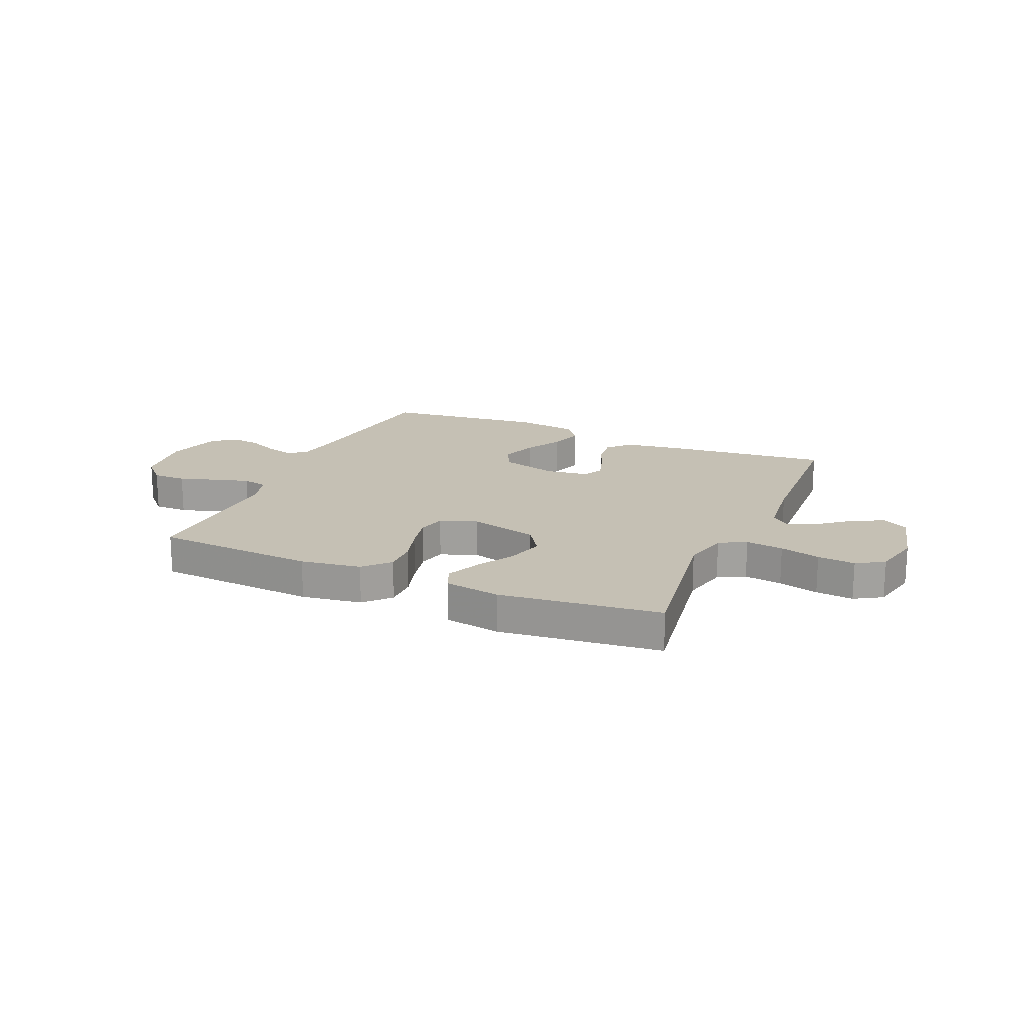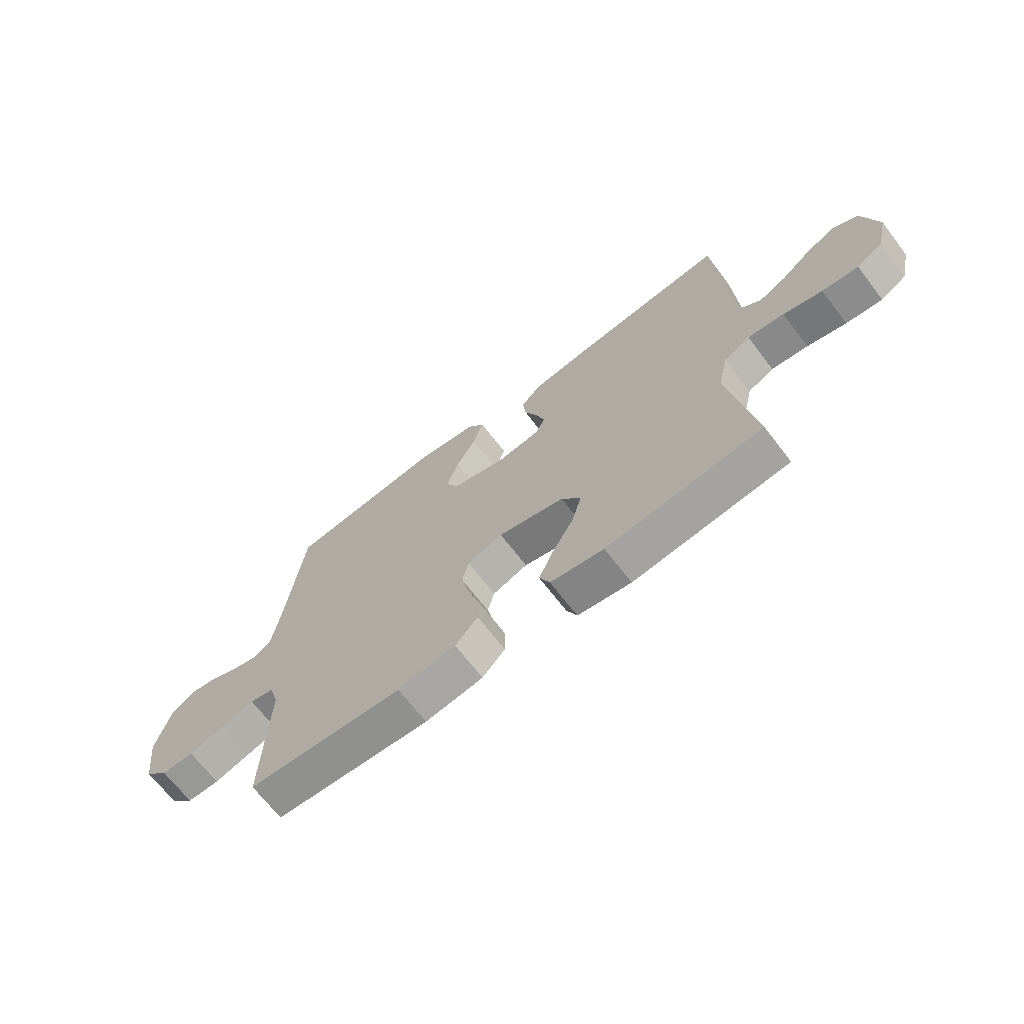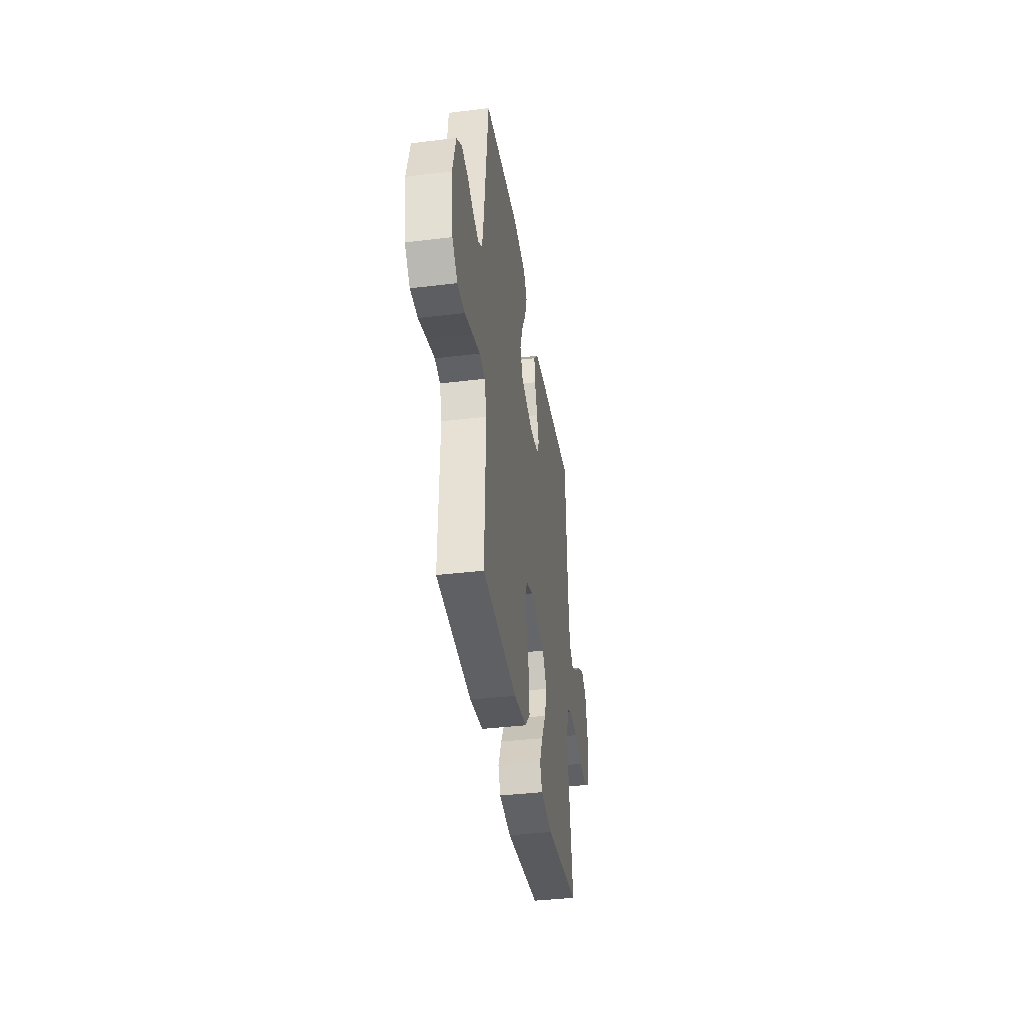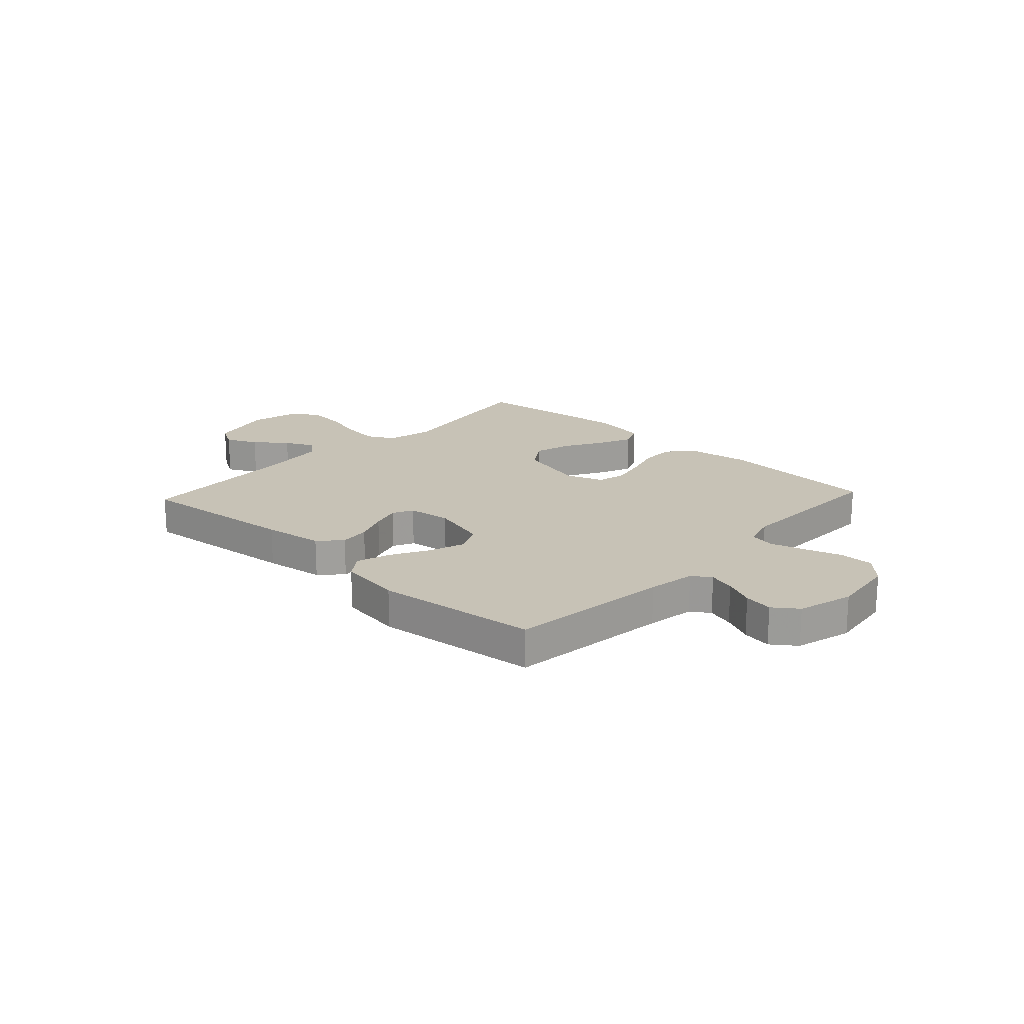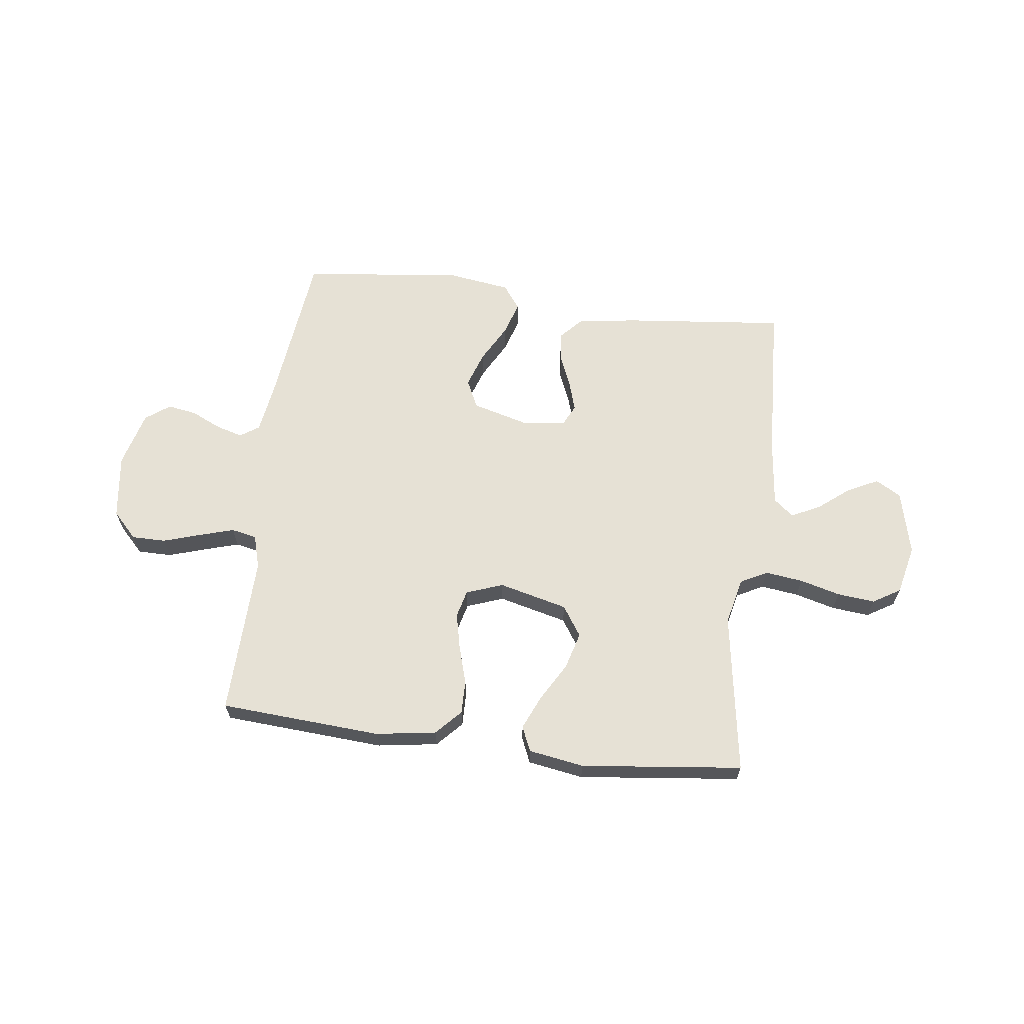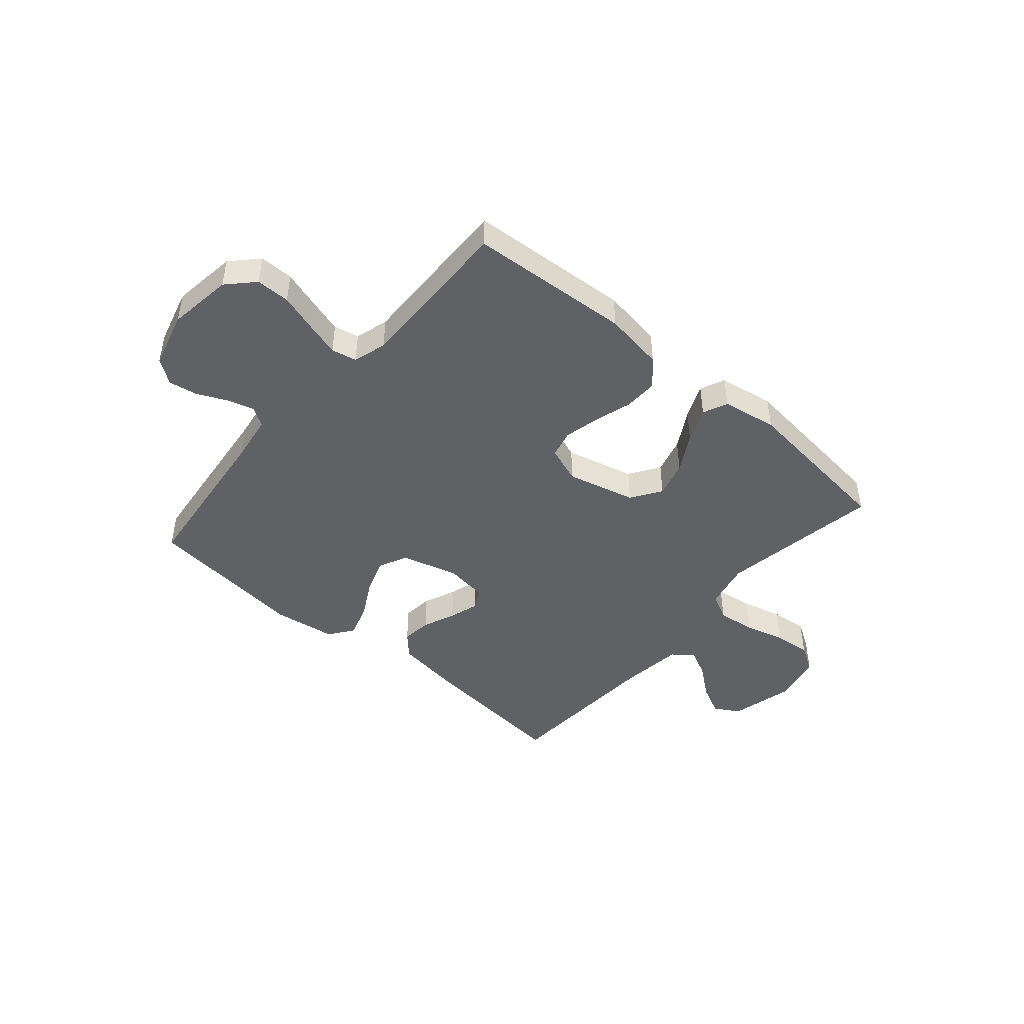
<metadata>
{"format":"obj","ext":"obj","renderer":"f3d","projection":"perspective","resolution":1024,"background":"white","views":[{"elev":18.2,"azim":-156.5,"up":"+Y"},{"elev":-68.4,"azim":-142.4,"up":"+Z"},{"elev":-38.3,"azim":98.7,"up":"+Z"},{"elev":19.2,"azim":43.0,"up":"+Y"},{"elev":64.2,"azim":-172.8,"up":"+Y"},{"elev":-45.4,"azim":139.2,"up":"+Y"}]}
</metadata>
<code>
v 0.5 0.07 0.5
v 0.535 0.07 0.2
v 0.549 0.07 0.111
v 0.584 0.07 0.088
v 0.633 0.07 0.102
v 0.689 0.07 0.128
v 0.743 0.07 0.137
v 0.788 0.07 0.104
v 0.816 0.07 0
v 0.8 0.07 -0.121
v 0.754 0.07 -0.169
v 0.691 0.07 -0.169
v 0.621 0.07 -0.147
v 0.557 0.07 -0.128
v 0.51 0.07 -0.138
v 0.492 0.07 -0.2
v 0.5 0.07 -0.5
v 0.2 0.07 -0.52
v 0.088 0.07 -0.503
v 0.044 0.07 -0.456
v 0.045 0.07 -0.393
v 0.066 0.07 -0.323
v 0.081 0.07 -0.256
v 0.068 0.07 -0.205
v 0 0.07 -0.18
v -0.128 0.07 -0.212
v -0.165 0.07 -0.268
v -0.146 0.07 -0.336
v -0.105 0.07 -0.407
v -0.077 0.07 -0.471
v -0.097 0.07 -0.517
v -0.2 0.07 -0.534
v -0.5 0.07 -0.5
v -0.453 0.07 -0.2
v -0.473 0.07 -0.113
v -0.523 0.07 -0.087
v -0.593 0.07 -0.096
v -0.668 0.07 -0.116
v -0.738 0.07 -0.123
v -0.789 0.07 -0.092
v -0.81 0.07 0
v -0.781 0.07 0.12
v -0.734 0.07 0.147
v -0.677 0.07 0.119
v -0.619 0.07 0.073
v -0.566 0.07 0.047
v -0.529 0.07 0.077
v -0.515 0.07 0.2
v -0.5 0.07 0.5
v -0.2 0.07 0.469
v -0.089 0.07 0.453
v -0.051 0.07 0.412
v -0.057 0.07 0.356
v -0.082 0.07 0.295
v -0.099 0.07 0.24
v -0.08 0.07 0.202
v 0 0.07 0.191
v 0.106 0.07 0.22
v 0.131 0.07 0.273
v 0.108 0.07 0.34
v 0.07 0.07 0.409
v 0.05 0.07 0.472
v 0.083 0.07 0.517
v 0.2 0.07 0.534
v 0.5 0 0.5
v 0.535 0 0.2
v 0.549 0 0.111
v 0.584 0 0.088
v 0.633 0 0.102
v 0.689 0 0.128
v 0.743 0 0.137
v 0.788 0 0.104
v 0.816 0 0
v 0.8 0 -0.121
v 0.754 0 -0.169
v 0.691 0 -0.169
v 0.621 0 -0.147
v 0.557 0 -0.128
v 0.51 0 -0.138
v 0.492 0 -0.2
v 0.5 0 -0.5
v 0.2 0 -0.52
v 0.088 0 -0.503
v 0.044 0 -0.456
v 0.045 0 -0.393
v 0.066 0 -0.323
v 0.081 0 -0.256
v 0.068 0 -0.205
v 0 0 -0.18
v -0.128 0 -0.212
v -0.165 0 -0.268
v -0.146 0 -0.336
v -0.105 0 -0.407
v -0.077 0 -0.471
v -0.097 0 -0.517
v -0.2 0 -0.534
v -0.5 0 -0.5
v -0.453 0 -0.2
v -0.473 0 -0.113
v -0.523 0 -0.087
v -0.593 0 -0.096
v -0.668 0 -0.116
v -0.738 0 -0.123
v -0.789 0 -0.092
v -0.81 0 0
v -0.781 0 0.12
v -0.734 0 0.147
v -0.677 0 0.119
v -0.619 0 0.073
v -0.566 0 0.047
v -0.529 0 0.077
v -0.515 0 0.2
v -0.5 0 0.5
v -0.2 0 0.469
v -0.089 0 0.453
v -0.051 0 0.412
v -0.057 0 0.356
v -0.082 0 0.295
v -0.099 0 0.24
v -0.08 0 0.202
v 0 0 0.191
v 0.106 0 0.22
v 0.131 0 0.273
v 0.108 0 0.34
v 0.07 0 0.409
v 0.05 0 0.472
v 0.083 0 0.517
v 0.2 0 0.534
f 64 1 2
f 63 64 2
f 62 63 2
f 61 62 2
f 60 61 2
f 59 60 2 3
f 58 59 3 4
f 57 58 4
f 56 57 4
f 52 53 54
f 51 52 54
f 50 51 54
f 49 50 54
f 48 49 54
f 47 48 54 55
f 46 47 55 56
f 43 44 45
f 42 43 45
f 41 42 45
f 40 41 45
f 39 40 45
f 38 39 45
f 37 38 45
f 36 37 45 46
f 46 56 4
f 36 46 4
f 35 36 4
f 32 33 34
f 31 32 34
f 30 31 34
f 29 30 34
f 28 29 34
f 27 28 34 35
f 20 21 22
f 19 20 22
f 18 19 22
f 17 18 22
f 16 17 22
f 15 16 22 23
f 11 12 13
f 10 11 13
f 9 10 13
f 8 9 13
f 7 8 13
f 6 7 13
f 5 6 13
f 4 5 13 14
f 35 4 14 15
f 26 27 35
f 25 26 35
f 15 23 24
f 15 24 25
f 15 25 35
f 66 65 128
f 66 128 127
f 66 127 126
f 66 126 125
f 66 125 124
f 67 66 124 123
f 68 67 123 122
f 68 122 121
f 68 121 120
f 118 117 116
f 118 116 115
f 118 115 114
f 118 114 113
f 118 113 112
f 119 118 112 111
f 120 119 111 110
f 109 108 107
f 109 107 106
f 109 106 105
f 109 105 104
f 109 104 103
f 109 103 102
f 109 102 101
f 110 109 101 100
f 68 120 110
f 68 110 100
f 68 100 99
f 98 97 96
f 98 96 95
f 98 95 94
f 98 94 93
f 98 93 92
f 99 98 92 91
f 86 85 84
f 86 84 83
f 86 83 82
f 86 82 81
f 86 81 80
f 87 86 80 79
f 77 76 75
f 77 75 74
f 77 74 73
f 77 73 72
f 77 72 71
f 77 71 70
f 77 70 69
f 78 77 69 68
f 79 78 68 99
f 99 91 90
f 99 90 89
f 88 87 79
f 89 88 79
f 99 89 79
f 1 65 66 2
f 2 66 67 3
f 3 67 68 4
f 4 68 69 5
f 5 69 70 6
f 6 70 71 7
f 7 71 72 8
f 8 72 73 9
f 9 73 74 10
f 10 74 75 11
f 11 75 76 12
f 12 76 77 13
f 13 77 78 14
f 14 78 79 15
f 15 79 80 16
f 16 80 81 17
f 17 81 82 18
f 18 82 83 19
f 19 83 84 20
f 20 84 85 21
f 21 85 86 22
f 22 86 87 23
f 23 87 88 24
f 24 88 89 25
f 25 89 90 26
f 26 90 91 27
f 27 91 92 28
f 28 92 93 29
f 29 93 94 30
f 30 94 95 31
f 31 95 96 32
f 32 96 97 33
f 33 97 98 34
f 34 98 99 35
f 35 99 100 36
f 36 100 101 37
f 37 101 102 38
f 38 102 103 39
f 39 103 104 40
f 40 104 105 41
f 41 105 106 42
f 42 106 107 43
f 43 107 108 44
f 44 108 109 45
f 45 109 110 46
f 46 110 111 47
f 47 111 112 48
f 48 112 113 49
f 49 113 114 50
f 50 114 115 51
f 51 115 116 52
f 52 116 117 53
f 53 117 118 54
f 54 118 119 55
f 55 119 120 56
f 56 120 121 57
f 57 121 122 58
f 58 122 123 59
f 59 123 124 60
f 60 124 125 61
f 61 125 126 62
f 62 126 127 63
f 63 127 128 64
f 64 128 65 1

</code>
